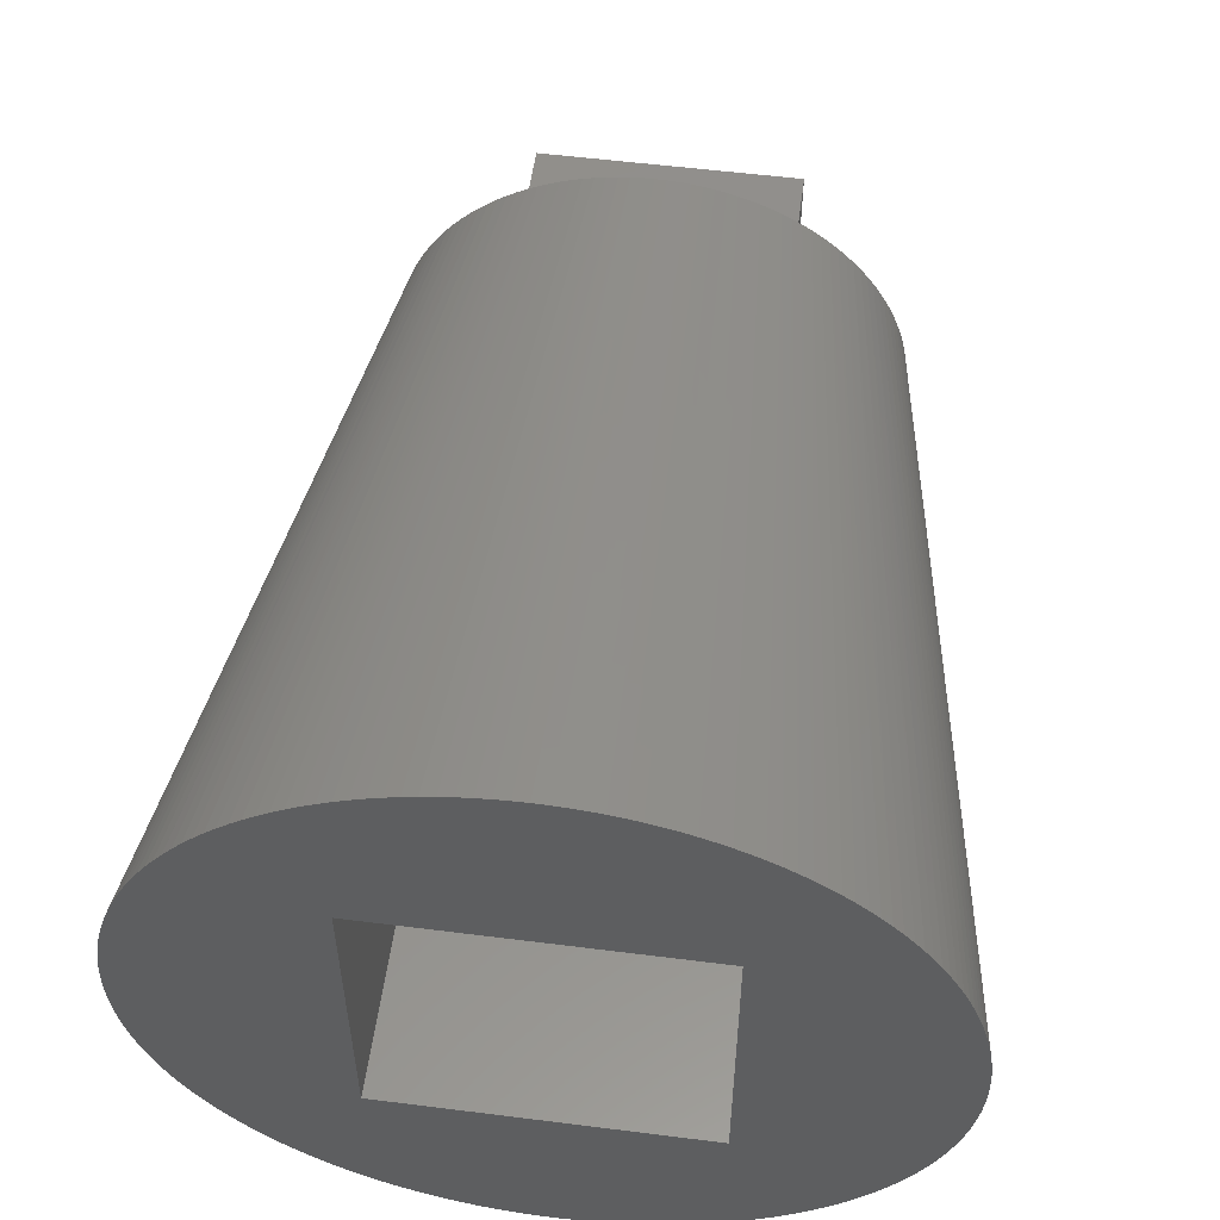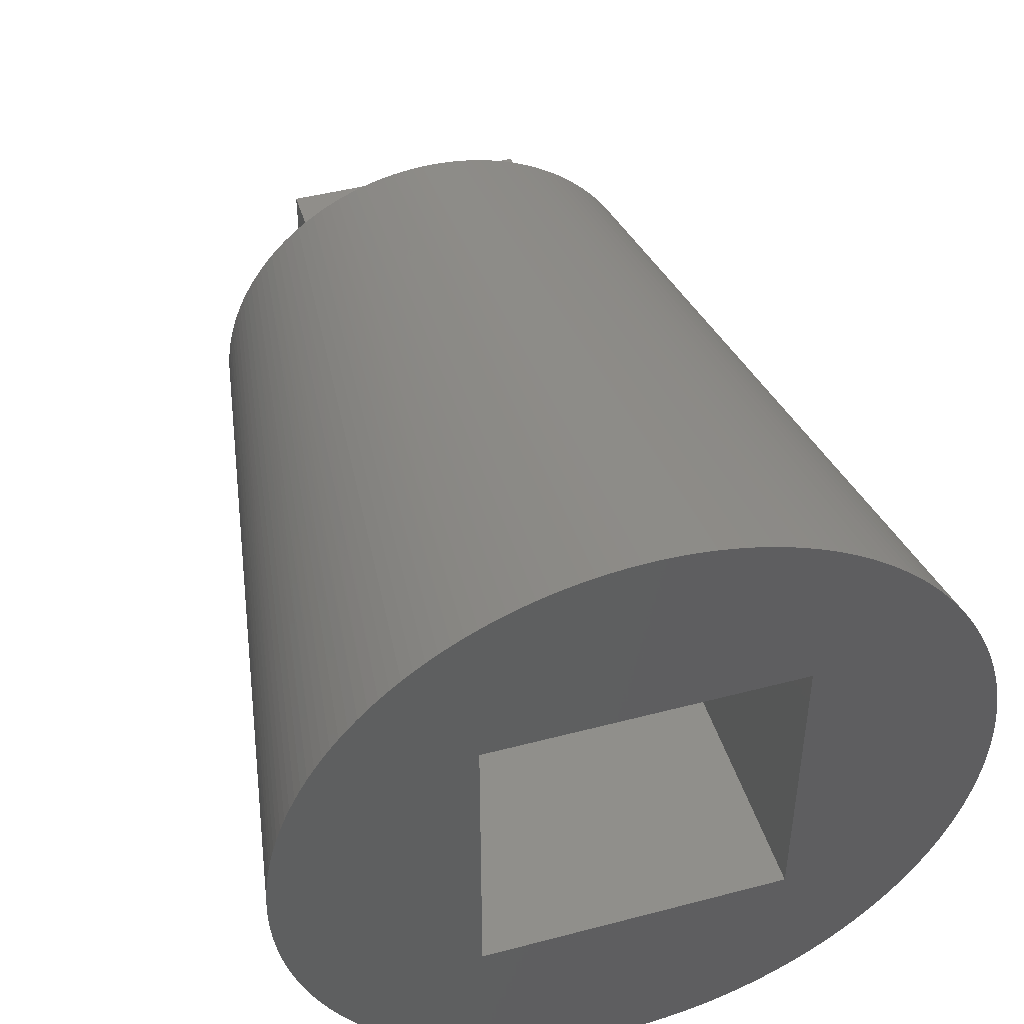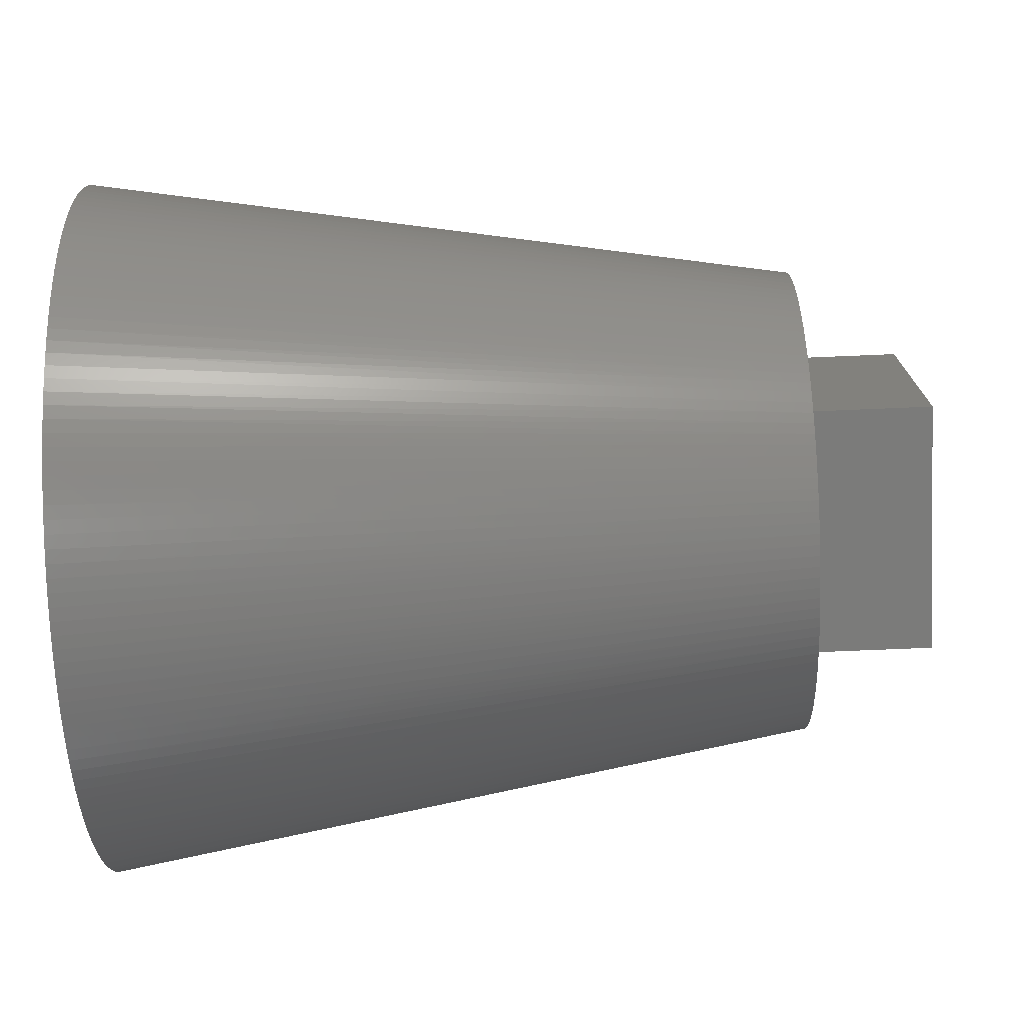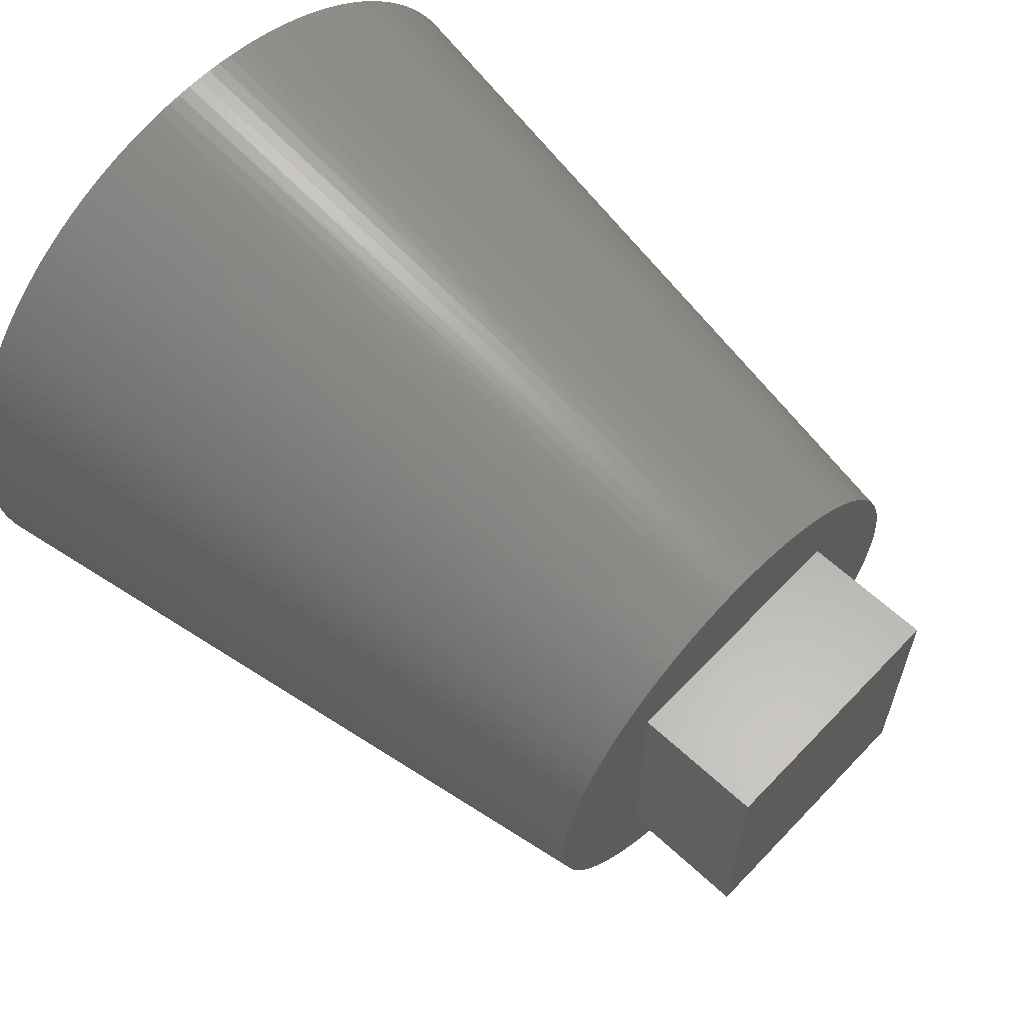
<metadata>
{"format":"stl","ext":"stl","renderer":"f3d","projection":"perspective","resolution":1024,"background":"white","views":[{"elev":54.9,"azim":-82.4,"up":"+Z"},{"elev":46.0,"azim":-106.8,"up":"+Y"},{"elev":-74.4,"azim":2.4,"up":"+Y"},{"elev":61.8,"azim":43.3,"up":"+Z"}]}
</metadata>
<code>
# stl→obj: 324 verts, 644 faces
v 57 20 20
v 57 20 -20
v 57 31.76 -20.96
v 57 32.66 -19.52
v 57 33.51 -18.03
v 57 34.28 -16.51
v 57 34.99 -14.95
v 57 35.62 -13.37
v 57 36.19 -11.76
v 57 36.68 -10.12
v 57 37.1 -8.467
v 57 37.44 -6.794
v 57 37.71 -5.108
v 57 37.9 -3.411
v 57 38.01 -1.707
v 57 38.05 3.55e-12
v 57 38.01 1.707
v 57 37.9 3.411
v 57 37.71 5.108
v 57 37.44 6.794
v 57 37.1 8.467
v 57 36.68 10.12
v 57 36.19 11.76
v 57 35.62 13.37
v 57 34.99 14.95
v 57 34.28 16.51
v 57 33.51 18.03
v 57 32.66 19.52
v 57 31.76 20.96
v 57 20.96 31.76
v 57 19.52 32.66
v 57 -20 20
v 57 18.03 33.51
v 57 16.51 34.28
v 57 14.95 34.99
v 57 13.37 35.62
v 57 11.76 36.19
v 57 10.12 36.68
v 57 8.467 37.1
v 57 6.794 37.44
v 57 5.108 37.71
v 57 3.411 37.9
v 57 1.707 38.01
v 57 -4.179e-13 38.05
v 57 -1.707 38.01
v 57 -3.411 37.9
v 57 -5.108 37.71
v 57 -6.794 37.44
v 57 -8.467 37.1
v 57 -10.12 36.68
v 57 -11.76 36.19
v 57 -13.37 35.62
v 57 -14.95 34.99
v 57 -16.51 34.28
v 57 -18.03 33.51
v 57 -19.52 32.66
v 57 -20.96 31.76
v 57 -38.05 5.842e-12
v 57 -20.96 -31.76
v 57 -20 -20
v 57 19.52 -32.66
v 57 20.96 -31.76
v 57 22.37 -30.78
v 57 23.72 -29.75
v 57 25.03 -28.65
v 57 26.29 -27.5
v 57 27.5 -26.29
v 57 28.65 -25.03
v 57 29.75 -23.72
v 57 30.78 -22.37
v 57 30.78 22.37
v 57 29.75 23.72
v 57 28.65 25.03
v 57 27.5 26.29
v 57 26.29 27.5
v 57 25.03 28.65
v 57 23.72 29.75
v 57 22.37 30.78
v 57 -22.37 30.78
v 57 -23.72 29.75
v 57 -25.03 28.65
v 57 -26.29 27.5
v 57 -27.5 26.29
v 57 -28.65 25.03
v 57 -29.75 23.72
v 57 -30.78 22.37
v 57 -31.76 20.96
v 57 -32.66 19.52
v 57 -33.51 18.03
v 57 -34.28 16.51
v 57 -34.99 14.95
v 57 -35.62 13.37
v 57 -36.19 11.76
v 57 -36.68 10.12
v 57 -37.1 8.467
v 57 -37.44 6.794
v 57 -37.71 5.108
v 57 -37.9 3.411
v 57 -38.01 1.707
v 57 -19.52 -32.66
v 57 -18.03 -33.51
v 57 -16.51 -34.28
v 57 -14.95 -34.99
v 57 -13.37 -35.62
v 57 -11.76 -36.19
v 57 -10.12 -36.68
v 57 -8.467 -37.1
v 57 -6.794 -37.44
v 57 -5.108 -37.71
v 57 -3.411 -37.9
v 57 -1.707 -38.01
v 57 4.011e-12 -38.05
v 57 1.707 -38.01
v 57 3.411 -37.9
v 57 5.108 -37.71
v 57 6.794 -37.44
v 57 8.467 -37.1
v 57 10.12 -36.68
v 57 11.76 -36.19
v 57 13.37 -35.62
v 57 14.95 -34.99
v 57 16.51 -34.28
v 57 18.03 -33.51
v 57 -38.01 -1.707
v 57 -37.9 -3.411
v 57 -37.71 -5.108
v 57 -37.44 -6.794
v 57 -37.1 -8.467
v 57 -36.68 -10.12
v 57 -36.19 -11.76
v 57 -35.62 -13.37
v 57 -34.99 -14.95
v 57 -34.28 -16.51
v 57 -33.51 -18.03
v 57 -32.66 -19.52
v 57 -31.76 -20.96
v 57 -30.78 -22.37
v 57 -29.75 -23.72
v 57 -28.65 -25.03
v 57 -27.5 -26.29
v 57 -26.29 -27.5
v 57 -25.03 -28.65
v 57 -23.72 -29.75
v 57 -22.37 -30.78
v 77 -20 20
v 77 20 20
v 77 20 -20
v 77 -20 -20
v -57 -25 25
v -57 -25 -25
v -57 -26.7 -50.53
v -57 -57.15 5.406e-12
v -57 -26.7 50.53
v -57 -24.8 51.49
v -57 -22.85 52.38
v -57 -20.88 53.2
v -57 -18.88 53.94
v -57 -16.85 54.61
v -57 -14.79 55.2
v -57 -12.72 55.72
v -57 -10.62 56.15
v -57 -8.518 56.51
v -57 -6.399 56.79
v -57 -4.271 56.99
v -57 -2.137 57.11
v -57 -1.645e-12 57.15
v -57 2.137 57.11
v -57 4.271 56.99
v -57 6.399 56.79
v -57 8.518 56.51
v -57 10.62 56.15
v -57 12.72 55.72
v -57 14.79 55.2
v -57 16.85 54.61
v -57 18.88 53.94
v -57 20.88 53.2
v -57 22.85 52.38
v -57 24.8 51.49
v -57 25 -25
v -57 25 25
v -57 51.49 -24.8
v -57 50.53 -26.7
v -57 49.49 -28.57
v -57 48.39 -30.41
v -57 47.22 -32.19
v -57 45.98 -33.94
v -57 44.68 -35.63
v -57 43.32 -37.28
v -57 41.89 -38.87
v -57 40.41 -40.41
v -57 38.87 -41.89
v -57 37.28 -43.32
v -57 35.63 -44.68
v -57 33.94 -45.98
v -57 32.19 -47.22
v -57 30.41 -48.39
v -57 28.57 -49.49
v -57 26.7 -50.53
v -57 24.8 -51.49
v -57 26.7 50.53
v -57 50.53 26.7
v -57 51.49 24.8
v -57 52.38 22.85
v -57 53.2 20.88
v -57 53.94 18.88
v -57 54.61 16.85
v -57 55.2 14.79
v -57 55.72 12.72
v -57 56.15 10.62
v -57 56.51 8.518
v -57 56.79 6.399
v -57 56.99 4.271
v -57 57.11 2.137
v -57 57.15 6.017e-12
v -57 57.11 -2.137
v -57 56.99 -4.271
v -57 56.79 -6.399
v -57 56.51 -8.518
v -57 56.15 -10.62
v -57 55.72 -12.72
v -57 55.2 -14.79
v -57 54.61 -16.85
v -57 53.94 -18.88
v -57 53.2 -20.88
v -57 52.38 -22.85
v -57 28.57 49.49
v -57 30.41 48.39
v -57 32.19 47.22
v -57 33.94 45.98
v -57 35.63 44.68
v -57 37.28 43.32
v -57 38.87 41.89
v -57 40.41 40.41
v -57 41.89 38.87
v -57 43.32 37.28
v -57 44.68 35.63
v -57 45.98 33.94
v -57 47.22 32.19
v -57 48.39 30.41
v -57 49.49 28.57
v -57 -57.11 2.137
v -57 -56.99 4.271
v -57 -56.79 6.399
v -57 -56.51 8.518
v -57 -56.15 10.62
v -57 -55.72 12.72
v -57 -55.2 14.79
v -57 -54.61 16.85
v -57 -53.94 18.88
v -57 -53.2 20.88
v -57 -52.38 22.85
v -57 -51.49 24.8
v -57 -50.53 26.7
v -57 -49.49 28.57
v -57 -48.39 30.41
v -57 -47.22 32.19
v -57 -45.98 33.94
v -57 -44.68 35.63
v -57 -43.32 37.28
v -57 -41.89 38.87
v -57 -40.41 40.41
v -57 -38.87 41.89
v -57 -37.28 43.32
v -57 -35.63 44.68
v -57 -33.94 45.98
v -57 -32.19 47.22
v -57 -30.41 48.39
v -57 -28.57 49.49
v -57 22.85 -52.38
v -57 20.88 -53.2
v -57 18.88 -53.94
v -57 16.85 -54.61
v -57 14.79 -55.2
v -57 12.72 -55.72
v -57 10.62 -56.15
v -57 8.518 -56.51
v -57 6.399 -56.79
v -57 4.271 -56.99
v -57 2.137 -57.11
v -57 6.728e-13 -57.15
v -57 -2.137 -57.11
v -57 -4.271 -56.99
v -57 -6.399 -56.79
v -57 -8.518 -56.51
v -57 -10.62 -56.15
v -57 -12.72 -55.72
v -57 -14.79 -55.2
v -57 -16.85 -54.61
v -57 -18.88 -53.94
v -57 -20.88 -53.2
v -57 -22.85 -52.38
v -57 -24.8 -51.49
v -57 -28.57 -49.49
v -57 -30.41 -48.39
v -57 -32.19 -47.22
v -57 -33.94 -45.98
v -57 -35.63 -44.68
v -57 -37.28 -43.32
v -57 -38.87 -41.89
v -57 -40.41 -40.41
v -57 -41.89 -38.87
v -57 -43.32 -37.28
v -57 -44.68 -35.63
v -57 -45.98 -33.94
v -57 -47.22 -32.19
v -57 -48.39 -30.41
v -57 -49.49 -28.57
v -57 -50.53 -26.7
v -57 -51.49 -24.8
v -57 -52.38 -22.85
v -57 -53.2 -20.88
v -57 -53.94 -18.88
v -57 -54.61 -16.85
v -57 -55.2 -14.79
v -57 -55.72 -12.72
v -57 -56.15 -10.62
v -57 -56.51 -8.518
v -57 -56.79 -6.399
v -57 -56.99 -4.271
v -57 -57.11 -2.137
v -7 25 25
v -7 -25 25
v -7 -25 -25
v -7 25 -25
f 1 2 3
f 1 3 4
f 1 4 5
f 1 5 6
f 1 6 7
f 1 7 8
f 1 8 9
f 1 9 10
f 1 10 11
f 1 11 12
f 1 12 13
f 1 13 14
f 1 14 15
f 1 15 16
f 1 16 17
f 1 17 18
f 1 18 19
f 1 19 20
f 1 20 21
f 1 21 22
f 1 22 23
f 1 23 24
f 1 24 25
f 1 25 26
f 1 26 27
f 1 27 28
f 1 28 29
f 1 29 30
f 1 30 31
f 1 31 32
f 32 31 33
f 32 33 34
f 32 34 35
f 32 35 36
f 32 36 37
f 32 37 38
f 32 38 39
f 32 39 40
f 32 40 41
f 32 41 42
f 32 42 43
f 32 43 44
f 32 44 45
f 32 45 46
f 32 46 47
f 32 47 48
f 32 48 49
f 32 49 50
f 32 50 51
f 32 51 52
f 32 52 53
f 32 53 54
f 32 54 55
f 32 55 56
f 32 56 57
f 32 57 58
f 32 58 59
f 32 59 60
f 2 61 62
f 2 62 63
f 2 63 64
f 2 64 65
f 2 65 66
f 2 66 67
f 2 67 68
f 2 68 69
f 2 69 70
f 2 70 3
f 30 29 71
f 30 71 72
f 30 72 73
f 30 73 74
f 30 74 75
f 30 75 76
f 30 76 77
f 30 77 78
f 58 57 79
f 58 79 80
f 58 80 81
f 58 81 82
f 58 82 83
f 58 83 84
f 58 84 85
f 58 85 86
f 58 86 87
f 58 87 88
f 58 88 89
f 58 89 90
f 58 90 91
f 58 91 92
f 58 92 93
f 58 93 94
f 58 94 95
f 58 95 96
f 58 96 97
f 58 97 98
f 58 98 99
f 60 59 100
f 60 100 101
f 60 101 102
f 60 102 103
f 60 103 104
f 60 104 105
f 60 105 106
f 60 106 107
f 60 107 108
f 60 108 109
f 60 109 110
f 60 110 111
f 60 111 112
f 60 112 113
f 60 113 114
f 60 114 115
f 60 115 116
f 60 116 117
f 60 117 118
f 60 118 119
f 60 119 120
f 60 120 121
f 60 121 122
f 60 122 123
f 60 123 61
f 60 61 2
f 58 124 125
f 58 125 126
f 58 126 127
f 58 127 128
f 58 128 129
f 58 129 130
f 58 130 131
f 58 131 132
f 58 132 133
f 58 133 134
f 58 134 135
f 58 135 136
f 58 136 137
f 58 137 138
f 58 138 139
f 58 139 140
f 58 140 141
f 58 141 142
f 58 142 143
f 58 143 144
f 58 144 59
f 145 146 32
f 32 146 1
f 147 2 146
f 146 2 1
f 147 148 2
f 2 148 60
f 145 32 148
f 148 32 60
f 148 147 145
f 145 147 146
f 149 150 151
f 149 151 152
f 149 152 153
f 149 153 154
f 149 154 155
f 149 155 156
f 149 156 157
f 149 157 158
f 149 158 159
f 149 159 160
f 149 160 161
f 149 161 162
f 149 162 163
f 149 163 164
f 149 164 165
f 149 165 166
f 149 166 167
f 149 167 168
f 149 168 169
f 149 169 170
f 149 170 171
f 149 171 172
f 149 172 173
f 149 173 174
f 149 174 175
f 149 175 176
f 149 176 177
f 149 177 178
f 179 180 181
f 179 181 182
f 179 182 183
f 179 183 184
f 179 184 185
f 179 185 186
f 179 186 187
f 179 187 188
f 179 188 189
f 179 189 190
f 179 190 191
f 179 191 192
f 179 192 193
f 179 193 194
f 179 194 195
f 179 195 196
f 179 196 197
f 179 197 198
f 179 198 199
f 180 149 178
f 180 178 200
f 180 200 201
f 180 201 202
f 180 202 203
f 180 203 204
f 180 204 205
f 180 205 206
f 180 206 207
f 180 207 208
f 180 208 209
f 180 209 210
f 180 210 211
f 180 211 212
f 180 212 213
f 180 213 214
f 180 214 215
f 180 215 216
f 180 216 217
f 180 217 218
f 180 218 219
f 180 219 220
f 180 220 221
f 180 221 222
f 180 222 223
f 180 223 224
f 180 224 225
f 180 225 181
f 200 226 227
f 200 227 228
f 200 228 229
f 200 229 230
f 200 230 231
f 200 231 232
f 200 232 233
f 200 233 234
f 200 234 235
f 200 235 236
f 200 236 237
f 200 237 238
f 200 238 239
f 200 239 240
f 200 240 201
f 152 241 242
f 152 242 243
f 152 243 244
f 152 244 245
f 152 245 246
f 152 246 247
f 152 247 248
f 152 248 249
f 152 249 250
f 152 250 251
f 152 251 252
f 152 252 253
f 152 253 254
f 152 254 255
f 152 255 256
f 152 256 257
f 152 257 258
f 152 258 259
f 152 259 260
f 152 260 261
f 152 261 262
f 152 262 263
f 152 263 264
f 152 264 265
f 152 265 266
f 152 266 267
f 152 267 268
f 152 268 153
f 150 179 199
f 150 199 269
f 150 269 270
f 150 270 271
f 150 271 272
f 150 272 273
f 150 273 274
f 150 274 275
f 150 275 276
f 150 276 277
f 150 277 278
f 150 278 279
f 150 279 280
f 150 280 281
f 150 281 282
f 150 282 283
f 150 283 284
f 150 284 285
f 150 285 286
f 150 286 287
f 150 287 288
f 150 288 289
f 150 289 290
f 150 290 291
f 150 291 292
f 150 292 151
f 152 151 293
f 152 293 294
f 152 294 295
f 152 295 296
f 152 296 297
f 152 297 298
f 152 298 299
f 152 299 300
f 152 300 301
f 152 301 302
f 152 302 303
f 152 303 304
f 152 304 305
f 152 305 306
f 152 306 307
f 152 307 308
f 152 308 309
f 152 309 310
f 152 310 311
f 152 311 312
f 152 312 313
f 152 313 314
f 152 314 315
f 152 315 316
f 152 316 317
f 152 317 318
f 152 318 319
f 152 319 320
f 180 321 149
f 149 321 322
f 150 149 323
f 323 149 322
f 150 323 179
f 179 323 324
f 180 179 321
f 321 179 324
f 324 323 321
f 321 323 322
f 166 44 43
f 166 43 167
f 16 214 213
f 16 213 17
f 212 18 17
f 212 17 213
f 212 211 18
f 18 211 19
f 19 211 210
f 210 209 20
f 20 19 210
f 208 21 20
f 20 209 208
f 207 22 21
f 207 21 208
f 207 206 22
f 206 205 23
f 23 22 206
f 23 205 24
f 24 205 204
f 204 203 25
f 25 24 204
f 202 26 25
f 25 203 202
f 202 201 26
f 26 201 27
f 240 28 27
f 240 27 201
f 240 239 28
f 239 238 29
f 29 28 239
f 238 237 71
f 71 29 238
f 236 72 71
f 71 237 236
f 236 235 72
f 72 235 73
f 234 74 73
f 234 73 235
f 234 233 74
f 233 232 75
f 75 74 233
f 232 231 76
f 76 75 232
f 230 77 76
f 76 231 230
f 229 78 77
f 229 77 230
f 229 228 78
f 78 228 30
f 30 228 227
f 30 227 31
f 31 227 226
f 226 200 33
f 33 31 226
f 178 34 33
f 33 200 178
f 177 35 34
f 177 34 178
f 177 176 35
f 35 176 36
f 36 176 175
f 36 175 37
f 37 175 174
f 174 173 38
f 38 37 174
f 173 172 39
f 39 38 173
f 171 40 39
f 171 39 172
f 170 41 40
f 170 40 171
f 170 169 41
f 41 169 42
f 42 169 168
f 168 167 43
f 43 42 168
f 112 280 279
f 112 279 113
f 214 16 15
f 214 15 215
f 279 278 113
f 113 278 114
f 114 278 277
f 277 276 115
f 115 114 277
f 276 275 116
f 116 115 276
f 275 274 117
f 117 116 275
f 273 118 117
f 273 117 274
f 273 272 118
f 118 272 119
f 119 272 271
f 119 271 120
f 120 271 270
f 270 269 121
f 121 120 270
f 269 199 122
f 122 121 269
f 198 123 122
f 198 122 199
f 198 197 123
f 123 197 61
f 61 197 196
f 61 196 62
f 62 196 195
f 195 194 63
f 63 62 195
f 64 194 193
f 64 63 194
f 192 65 64
f 192 64 193
f 191 66 65
f 191 65 192
f 191 190 66
f 190 189 67
f 67 66 190
f 67 189 68
f 68 189 188
f 188 187 69
f 69 68 188
f 186 70 69
f 186 69 187
f 185 3 70
f 185 70 186
f 185 184 3
f 184 183 4
f 4 3 184
f 4 183 5
f 5 183 182
f 182 181 6
f 6 5 182
f 225 7 6
f 225 6 181
f 225 224 7
f 7 224 8
f 223 9 8
f 223 8 224
f 223 222 9
f 222 221 10
f 10 9 222
f 221 220 11
f 11 10 221
f 219 12 11
f 219 11 220
f 219 218 12
f 12 218 13
f 13 218 217
f 217 216 14
f 14 13 217
f 216 215 15
f 15 14 216
f 280 112 111
f 280 111 281
f 58 152 320
f 58 320 124
f 319 125 124
f 319 124 320
f 319 318 125
f 125 318 126
f 126 318 317
f 317 316 127
f 127 126 317
f 315 128 127
f 127 316 315
f 314 129 128
f 314 128 315
f 314 313 129
f 313 312 130
f 130 129 313
f 130 312 131
f 131 312 311
f 311 310 132
f 132 131 311
f 309 133 132
f 132 310 309
f 309 308 133
f 133 308 134
f 307 135 134
f 307 134 308
f 307 306 135
f 306 305 136
f 136 135 306
f 305 304 137
f 137 136 305
f 304 303 138
f 138 137 304
f 303 302 138
f 138 302 139
f 301 140 139
f 301 139 302
f 301 300 140
f 300 299 141
f 141 140 300
f 299 298 142
f 142 141 299
f 298 297 143
f 143 142 298
f 296 144 143
f 296 143 297
f 296 295 144
f 144 295 59
f 59 295 294
f 59 294 100
f 100 294 293
f 293 151 101
f 101 100 293
f 151 292 102
f 102 101 151
f 291 103 102
f 291 102 292
f 291 290 103
f 103 290 104
f 104 290 289
f 104 289 105
f 105 289 288
f 288 287 106
f 106 105 288
f 287 286 107
f 107 106 287
f 285 108 107
f 285 107 286
f 284 109 108
f 284 108 285
f 284 283 109
f 109 283 110
f 110 283 282
f 282 281 111
f 111 110 282
f 44 166 165
f 44 165 45
f 152 58 99
f 152 99 241
f 165 164 45
f 45 164 46
f 46 164 163
f 163 162 47
f 47 46 163
f 162 161 48
f 48 47 162
f 161 160 49
f 49 48 161
f 159 50 49
f 159 49 160
f 159 158 50
f 50 158 51
f 51 158 157
f 51 157 52
f 52 157 156
f 156 155 53
f 53 52 156
f 154 54 53
f 53 155 154
f 153 55 54
f 153 54 154
f 153 268 55
f 55 268 56
f 56 268 267
f 56 267 57
f 57 267 266
f 266 265 79
f 79 57 266
f 80 265 264
f 80 79 265
f 263 81 80
f 263 80 264
f 262 82 81
f 262 81 263
f 262 261 82
f 261 260 83
f 83 82 261
f 83 260 84
f 84 260 259
f 258 85 84
f 84 259 258
f 257 86 85
f 257 85 258
f 256 87 86
f 256 86 257
f 256 255 87
f 255 254 88
f 88 87 255
f 88 254 89
f 89 254 253
f 252 90 89
f 89 253 252
f 251 91 90
f 251 90 252
f 251 250 91
f 91 250 92
f 249 93 92
f 249 92 250
f 249 248 93
f 248 247 94
f 94 93 248
f 246 95 94
f 94 247 246
f 245 96 95
f 245 95 246
f 245 244 96
f 96 244 97
f 97 244 243
f 243 242 98
f 98 97 243
f 242 241 99
f 99 98 242

</code>
